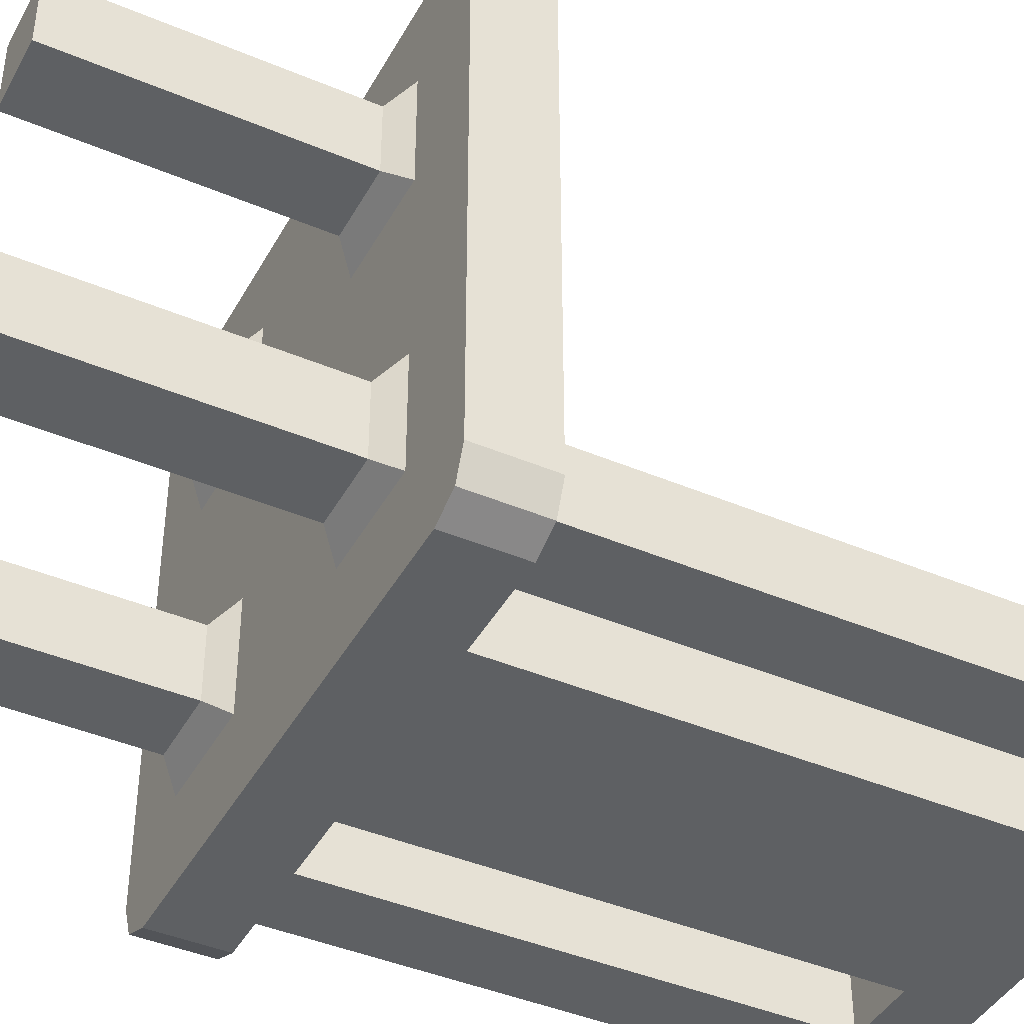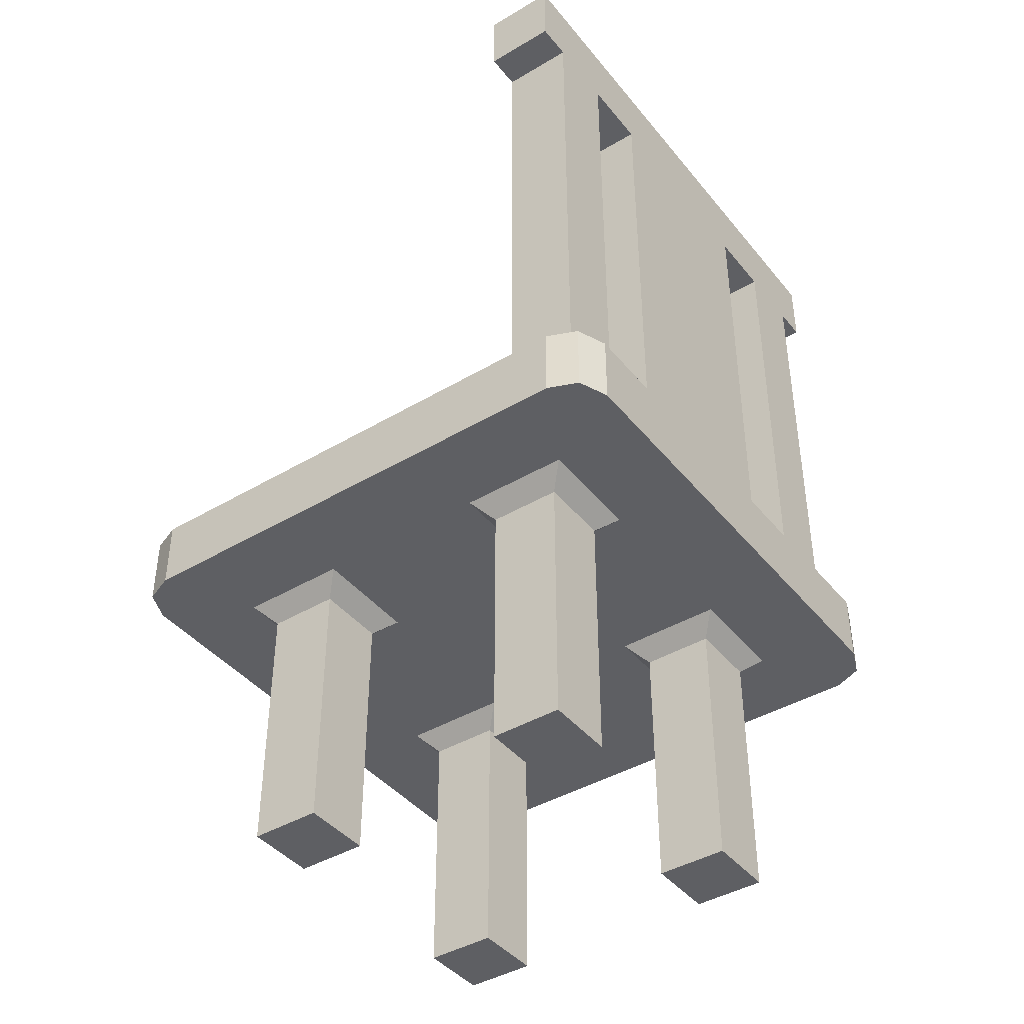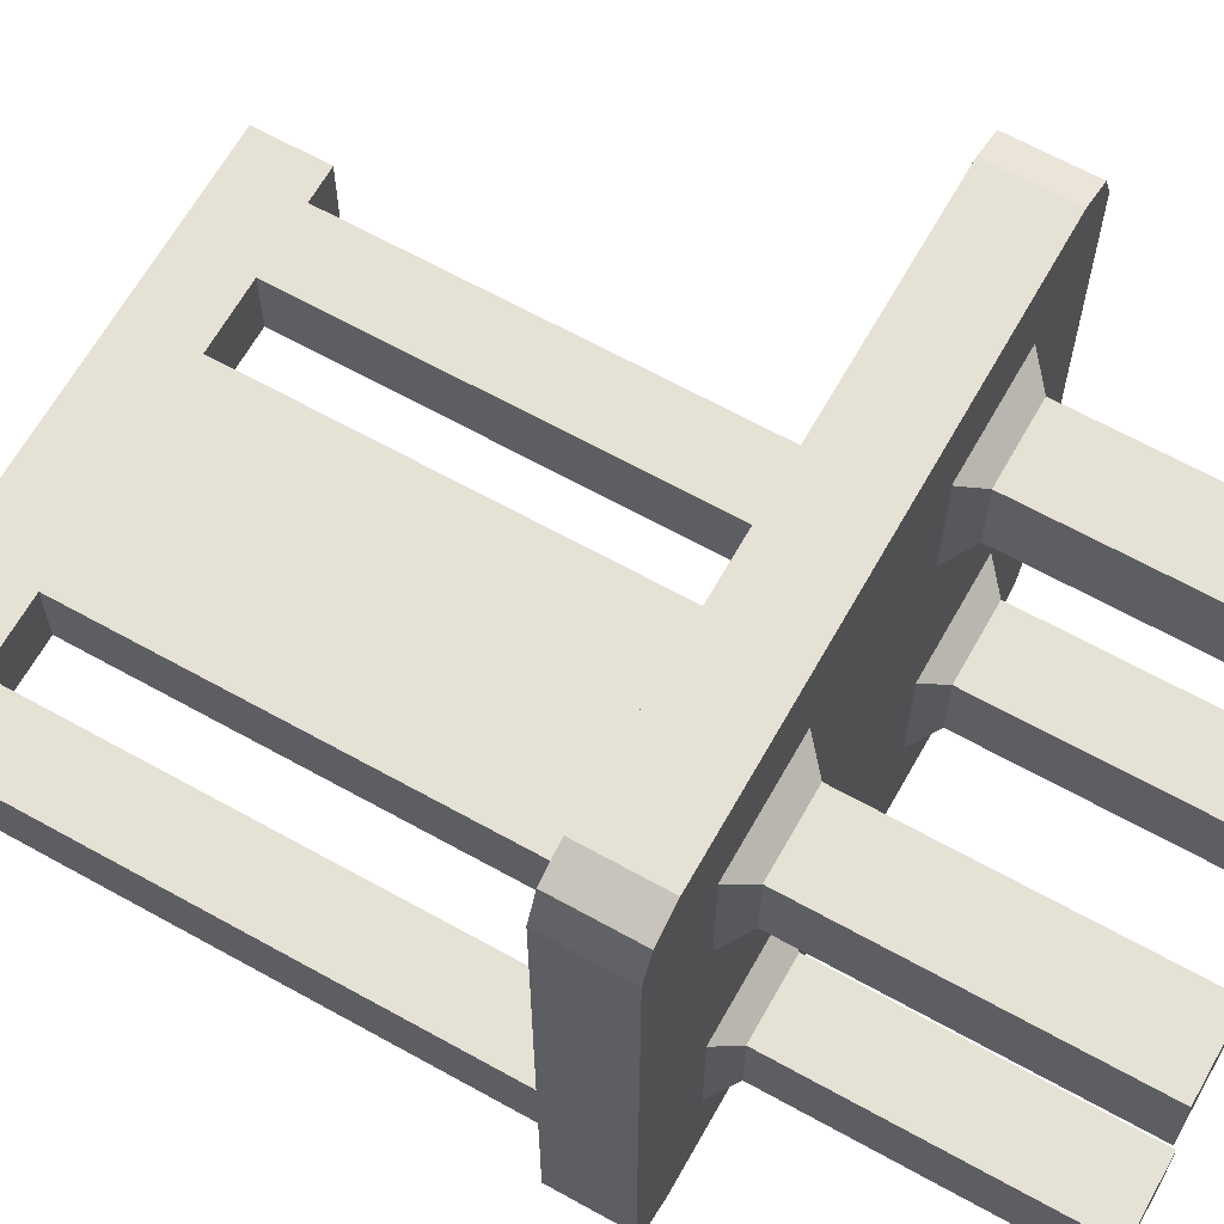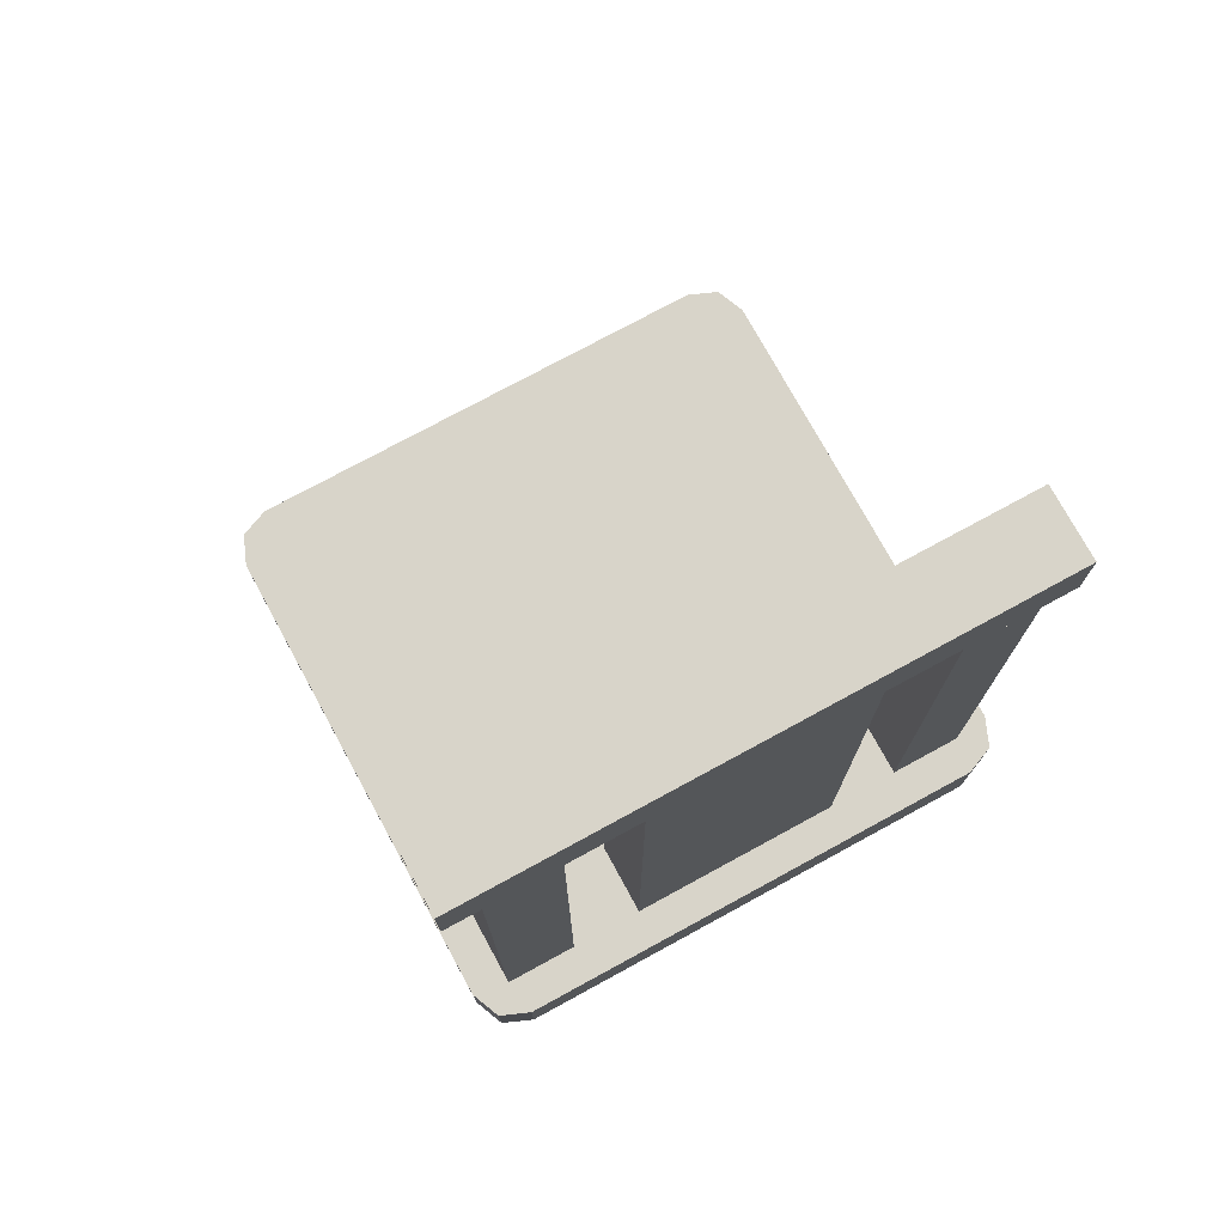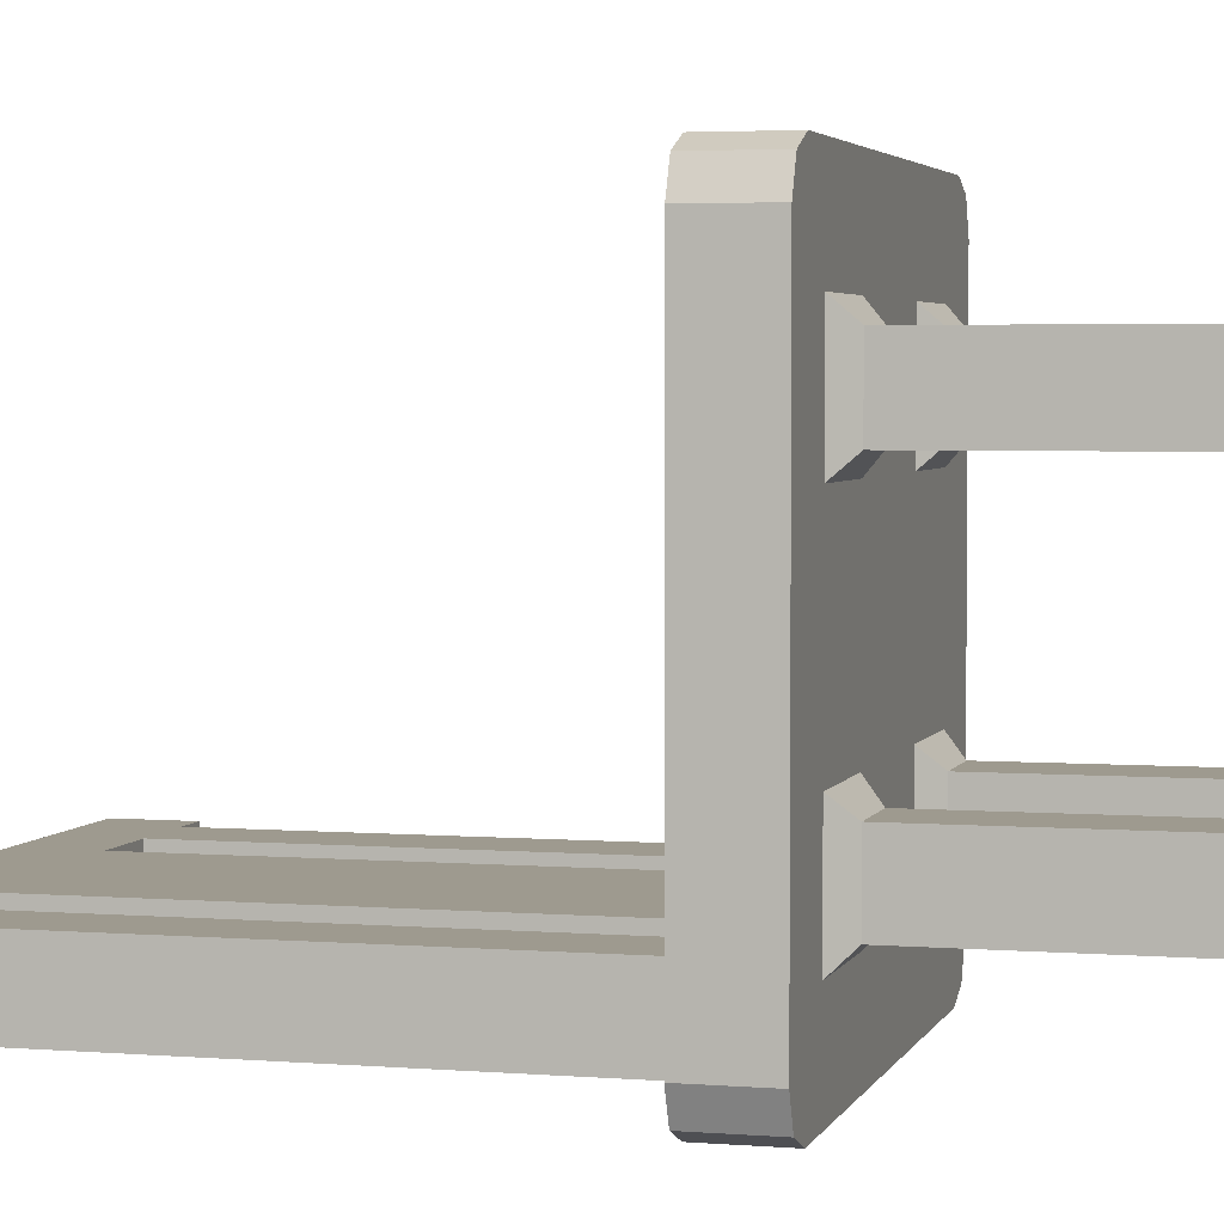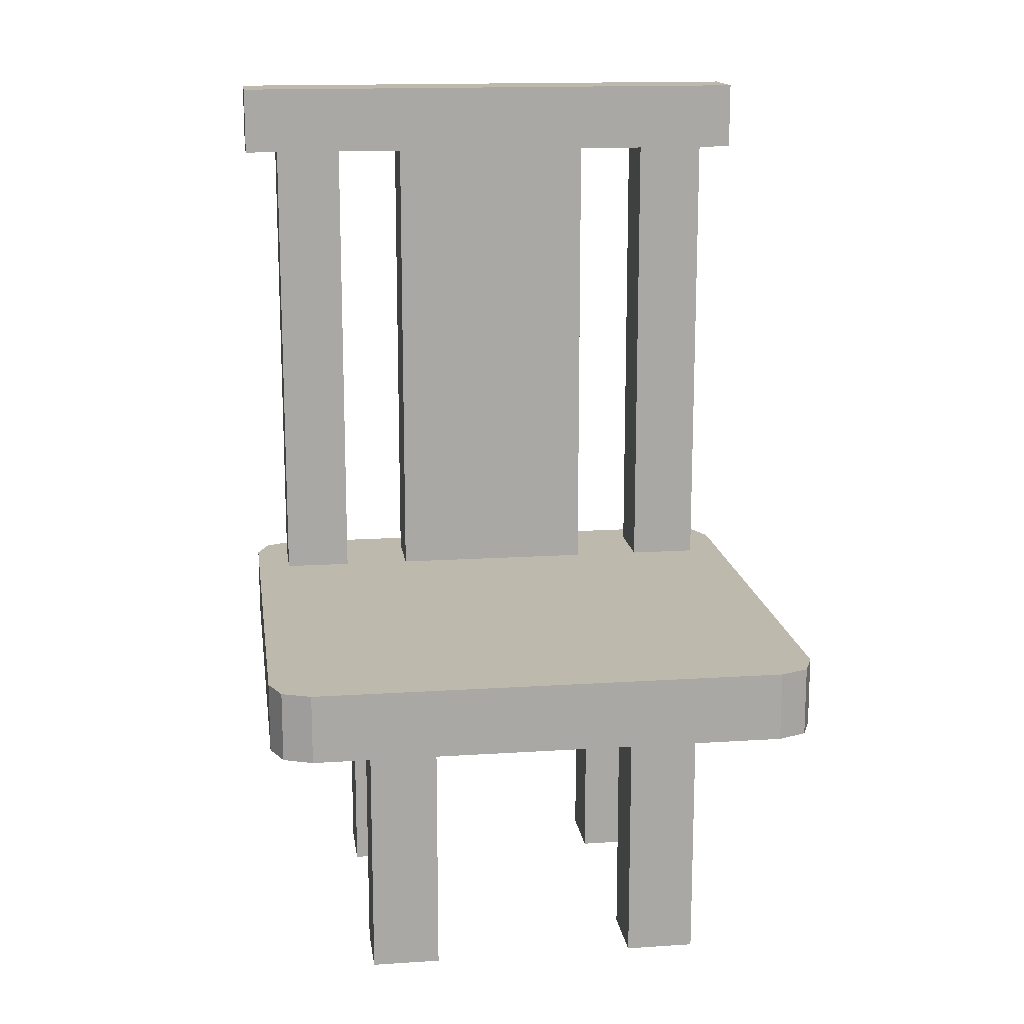
<metadata>
{"format":"obj","ext":"obj","renderer":"f3d","projection":"perspective","resolution":1024,"background":"white","views":[{"elev":-42.3,"azim":63.1,"up":"+Z"},{"elev":-42.0,"azim":125.5,"up":"+Y"},{"elev":65.0,"azim":-60.7,"up":"+Z"},{"elev":75.2,"azim":151.4,"up":"+Y"},{"elev":3.6,"azim":-74.9,"up":"+Z"},{"elev":15.2,"azim":-7.9,"up":"+Y"}]}
</metadata>
<code>
o Cube_Cube.001
v -0.35 0 -0.35
v 0.35 0 -0.35
v 0 -0.1 0.4
v 0.4 -0.1 0
v 0 -0.1 -0.4
v -0.4 -0.1 0
v 0 -0.1 0
v 0.15 -0.5 0.25
v 0.25 -0.5 0.25
v 0.25 -0.5 0.15
v 0.15 -0.5 0.15
v -0.25 -0.5 0.15
v -0.25 -0.5 0.25
v -0.15 -0.5 0.25
v -0.15 -0.5 0.15
v 0.25 -0.5 -0.15
v 0.25 -0.5 -0.25
v 0.15 -0.5 -0.25
v 0.15 -0.5 -0.15
v -0.15 -0.5 -0.25
v -0.25 -0.5 -0.25
v -0.25 -0.5 -0.15
v -0.15 -0.5 -0.15
v -0.4 0 0
v 0 0 -0.35
v 0.4 0 0
v 0 0 0.4
v 0 0 0
v -0.35 0 -0.25
v 0.25 0 -0.35
v -0.25 0 -0.35
v 0.35 0 -0.25
v 0 0 -0.25
v 0.2 0 0
v -0.2 0 0
v -0.25 0 -0.25
v 0.25 0 -0.25
v -0.4 0 -0.2
v 0.15 0 -0.35
v -0.15 0 -0.35
v 0.4 0 -0.2
v -0.15 0 -0.25
v 0.15 0 -0.25
v -0.2 0 -0.4
v 0 0 -0.4
v 0.2 0 -0.4
v -0.2 0 -0.2
v 0 0 -0.2
v 0.2 0 -0.2
v 0 0.7 -0.35
v 0 0.7 -0.25
v -0.35 0.7 -0.25
v -0.35 0.7 -0.35
v 0.25 0.7 -0.35
v 0.35 0.7 -0.35
v -0.25 0.7 -0.35
v 0.35 0.7 -0.25
v -0.25 0.7 -0.25
v 0.25 0.7 -0.25
v -0.15 0.7 -0.35
v 0.15 0.7 -0.35
v -0.15 0.7 -0.25
v 0.15 0.7 -0.25
v -0.25 -0.1265 0.25
v -0.2765 -0.1 0.2765
v -0.25 -0.1265 -0.25
v -0.2765 -0.1 -0.2765
v 0.25 -0.1265 0.25
v 0.2765 -0.1 0.2765
v 0.25 -0.1265 -0.25
v 0.2765 -0.1 -0.2765
v -0.2765 -0.1 0.1235
v -0.25 -0.1265 0.15
v 0.15 -0.1265 -0.25
v 0.1235 -0.1 -0.2765
v 0.25 -0.1265 0.15
v 0.2765 -0.1 0.1235
v 0.1235 -0.1 0.2765
v 0.15 -0.1265 0.25
v 0.1235 -0.1 0.1235
v 0.15 -0.1265 0.15
v -0.15 -0.1265 0.25
v -0.1235 -0.1 0.2765
v 0.2765 -0.1 -0.1235
v 0.25 -0.1265 -0.15
v -0.15 -0.1265 0.15
v -0.1235 -0.1 0.1235
v -0.25 -0.1265 -0.15
v -0.2765 -0.1 -0.1235
v 0.15 -0.1265 -0.15
v 0.1235 -0.1 -0.1235
v -0.1235 -0.1 -0.2765
v -0.15 -0.1265 -0.25
v -0.1235 -0.1 -0.1235
v -0.15 -0.1265 -0.15
v -0.4 0 0.3416
v -0.3416 0 0.4
v -0.3829 0 0.3829
v 0.3416 0 0.4
v 0.4 0 0.3416
v 0.3829 0 0.3829
v 0.4 -0.1 0.3416
v 0.3416 -0.1 0.4
v 0.3587 -0.1 0.3587
v 0.3829 -0.1 0.3829
v -0.3416 -0.1 0.4
v -0.4 -0.1 0.3416
v -0.3587 -0.1 0.3587
v -0.3829 -0.1 0.3829
v 0.3416 -0.1 -0.4
v 0.4 -0.1 -0.3416
v 0.3587 -0.1 -0.3587
v 0.3829 -0.1 -0.3829
v -0.4 -0.1 -0.3416
v -0.3416 -0.1 -0.4
v -0.3587 -0.1 -0.3587
v -0.3829 -0.1 -0.3829
v -0.3416 0 -0.4
v -0.4 0 -0.3416
v -0.3587 0 -0.3587
v -0.3829 0 -0.3829
v 0.4 0 -0.3416
v 0.3416 0 -0.4
v 0.3587 0 -0.3587
v 0.3829 0 -0.3829
v 0 0.8 -0.35
v 0 0.8 -0.25
v -0.15 0.8 -0.35
v 0.15 0.8 -0.35
v -0.15 0.8 -0.25
v 0.15 0.8 -0.25
v 0.4 0.7 -0.35
v 0.4 0.7 -0.25
v 0.4 0.8 -0.35
v 0.4 0.8 -0.25
v -0.4 0.7 -0.25
v -0.4 0.8 -0.25
v -0.4 0.7 -0.35
v -0.4 0.8 -0.35
f 34 99 100
f 75 5 110
f 69 104 103
f 35 96 97
f 110 5 46
f 6 96 24
f 65 108 107
f 95 20 93
f 89 7 6
f 68 10 76
f 85 17 70
f 82 15 86
f 81 8 79
f 64 14 82
f 93 21 66
f 84 7 91
f 74 19 90
f 70 18 74
f 67 116 115
f 76 11 81
f 90 16 85
f 66 22 88
f 89 6 114
f 88 23 95
f 10 8 11
f 15 13 12
f 20 22 21
f 17 19 18
f 79 9 68
f 71 112 111
f 73 13 64
f 1 120 119
f 78 7 80
f 86 12 73
f 83 7 3
f 77 4 102
f 77 7 4
f 75 7 5
f 72 7 87
f 92 7 94
f 100 102 4
f 48 34 49
f 38 35 47
f 47 28 48
f 40 50 25
f 30 55 2
f 49 26 41
f 29 53 1
f 32 59 37
f 31 44 118
f 32 41 122
f 2 124 123
f 36 44 31
f 29 47 36
f 30 49 37
f 37 41 32
f 40 45 44
f 39 45 25
f 40 47 42
f 42 48 33
f 43 46 39
f 43 48 49
f 60 126 50
f 53 58 56
f 54 57 55
f 128 137 130
f 1 56 31
f 25 61 39
f 2 57 32
f 42 60 40
f 31 58 36
f 33 62 42
f 36 52 29
f 39 63 43
f 37 54 30
f 43 51 33
f 68 78 79
f 76 69 68
f 79 80 81
f 76 80 77
f 64 72 73
f 82 65 64
f 83 86 87
f 73 87 86
f 70 84 85
f 74 71 70
f 74 91 75
f 91 85 84
f 66 92 93
f 88 67 66
f 94 93 92
f 89 95 94
f 83 3 106
f 102 105 104
f 105 103 104
f 106 109 108
f 109 107 108
f 110 113 112
f 113 111 112
f 114 117 116
f 117 115 116
f 118 121 120
f 121 119 120
f 122 125 124
f 125 123 124
f 97 109 106
f 98 107 109
f 115 121 118
f 117 119 121
f 111 125 122
f 113 123 125
f 103 101 99
f 105 100 101
f 27 106 3
f 128 127 126
f 126 131 129
f 63 127 51
f 51 130 62
f 50 129 61
f 129 132 61
f 132 135 133
f 63 135 131
f 131 134 129
f 61 133 63
f 136 139 138
f 130 136 62
f 62 138 60
f 60 139 128
f 100 26 34
f 34 28 27
f 27 99 34
f 99 101 100
f 112 71 110
f 71 75 110
f 3 78 103
f 78 69 103
f 27 28 35
f 35 24 96
f 96 98 97
f 97 27 35
f 5 115 44
f 115 118 44
f 44 45 5
f 45 46 5
f 123 110 46
f 6 107 96
f 24 38 6
f 38 119 114
f 6 38 114
f 6 72 107
f 72 65 107
f 95 23 20
f 89 94 7
f 68 9 10
f 85 16 17
f 82 14 15
f 81 11 8
f 64 13 14
f 93 20 21
f 84 4 7
f 74 18 19
f 70 17 18
f 5 92 115
f 92 67 115
f 76 10 11
f 90 19 16
f 66 21 22
f 116 67 114
f 67 89 114
f 88 22 23
f 10 9 8
f 15 14 13
f 20 23 22
f 17 16 19
f 79 8 9
f 4 84 111
f 84 71 111
f 73 12 13
f 38 29 119
f 29 1 119
f 78 3 7
f 86 15 12
f 83 87 7
f 104 69 102
f 69 77 102
f 77 80 7
f 75 91 7
f 72 6 7
f 92 5 7
f 4 111 41
f 111 122 41
f 41 26 4
f 26 100 4
f 48 28 34
f 38 24 35
f 47 35 28
f 40 60 50
f 30 54 55
f 49 34 26
f 29 52 53
f 32 57 59
f 120 1 118
f 1 31 118
f 124 2 122
f 2 32 122
f 46 30 123
f 30 2 123
f 36 47 44
f 29 38 47
f 30 46 49
f 37 49 41
f 40 25 45
f 39 46 45
f 40 44 47
f 42 47 48
f 43 49 46
f 43 33 48
f 60 128 126
f 53 52 58
f 54 59 57
f 128 139 137
f 1 53 56
f 25 50 61
f 2 55 57
f 42 62 60
f 31 56 58
f 33 51 62
f 36 58 52
f 39 61 63
f 37 59 54
f 43 63 51
f 68 69 78
f 76 77 69
f 79 78 80
f 76 81 80
f 64 65 72
f 82 83 65
f 83 82 86
f 73 72 87
f 70 71 84
f 74 75 71
f 74 90 91
f 91 90 85
f 66 67 92
f 88 89 67
f 94 95 93
f 89 88 95
f 108 65 106
f 65 83 106
f 97 98 109
f 98 96 107
f 115 117 121
f 117 114 119
f 111 113 125
f 113 110 123
f 103 105 101
f 105 102 100
f 3 103 99
f 27 97 106
f 3 99 27
f 128 130 127
f 126 127 131
f 63 131 127
f 51 127 130
f 50 126 129
f 129 134 132
f 132 134 135
f 63 133 135
f 131 135 134
f 61 132 133
f 136 137 139
f 130 137 136
f 62 136 138
f 60 138 139

</code>
